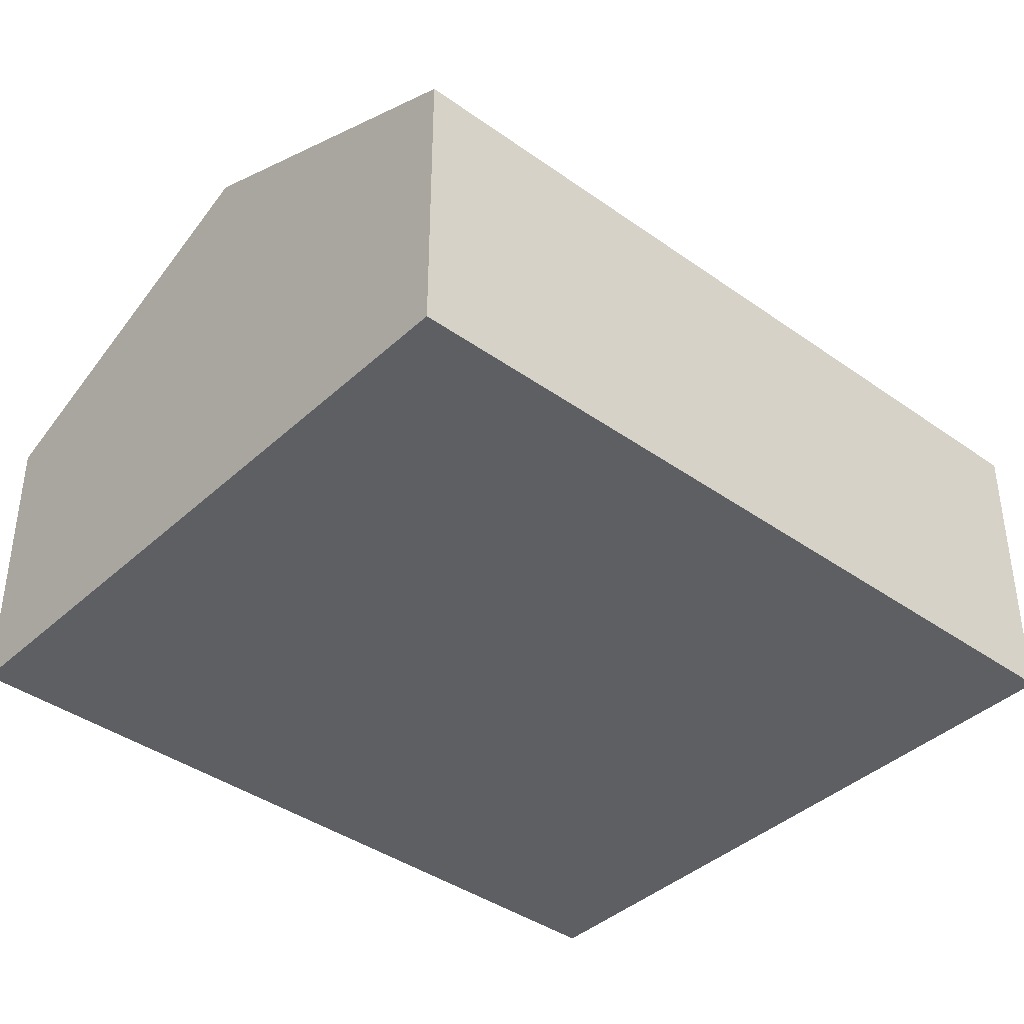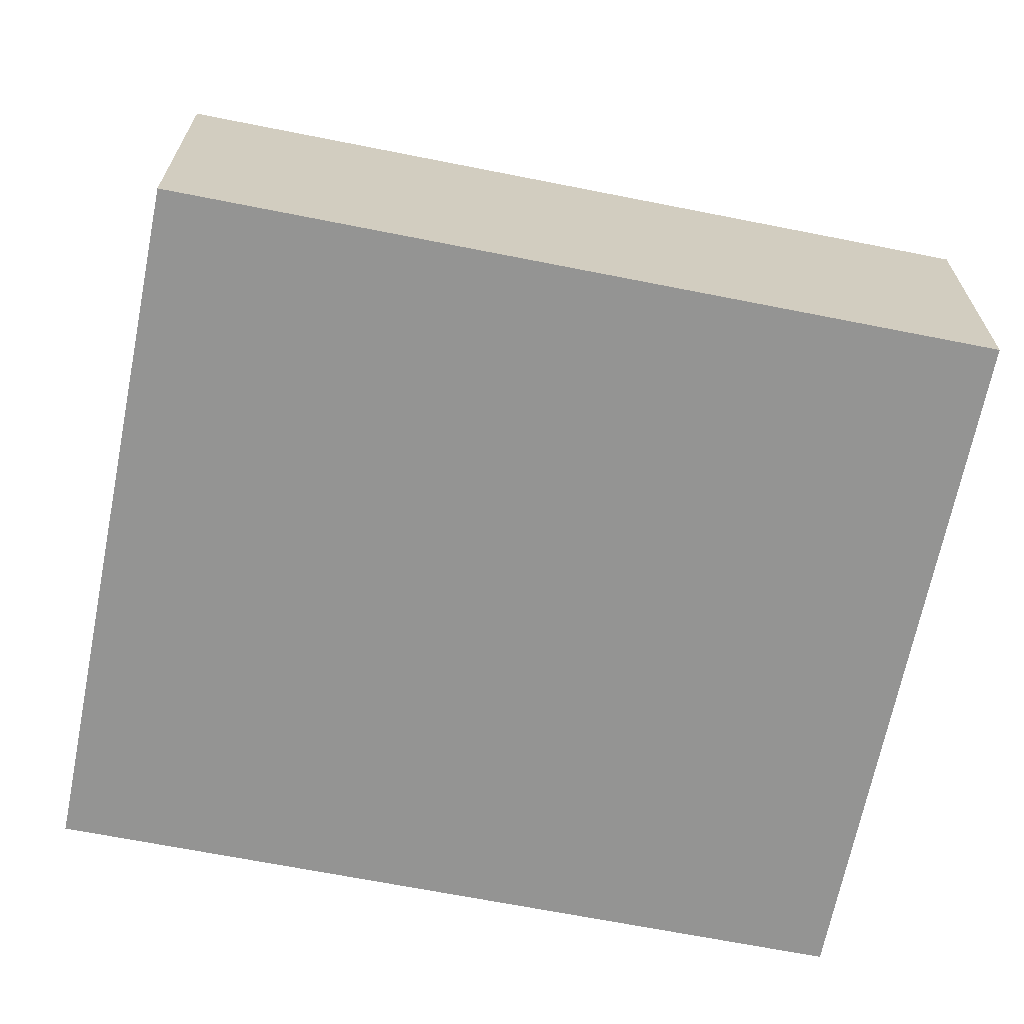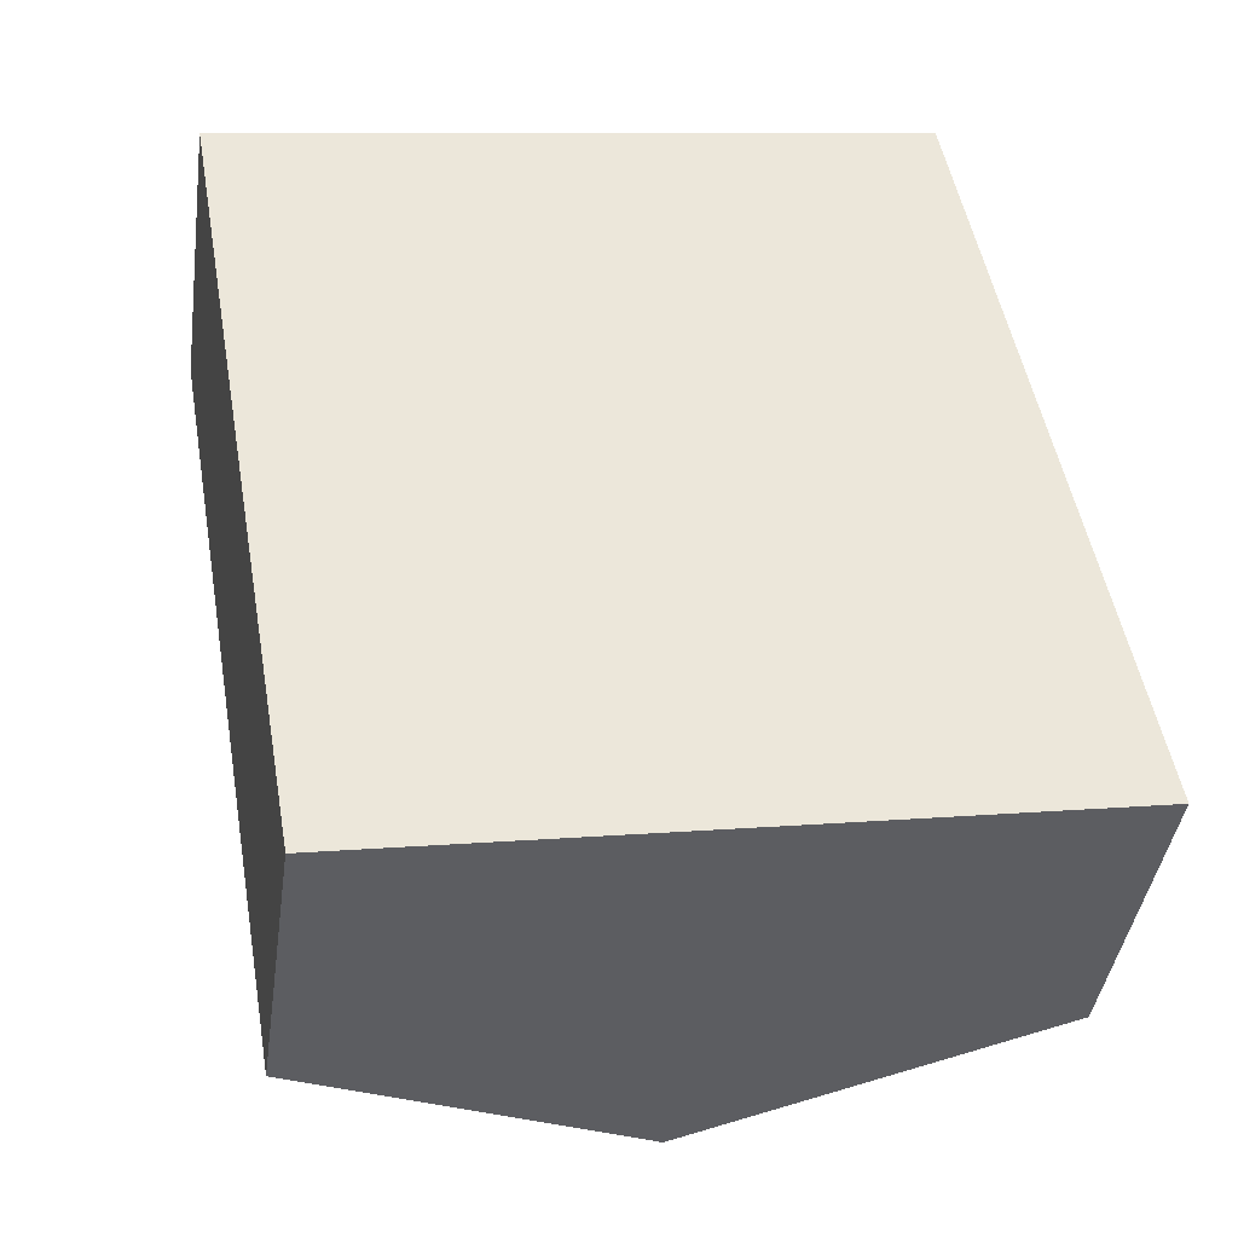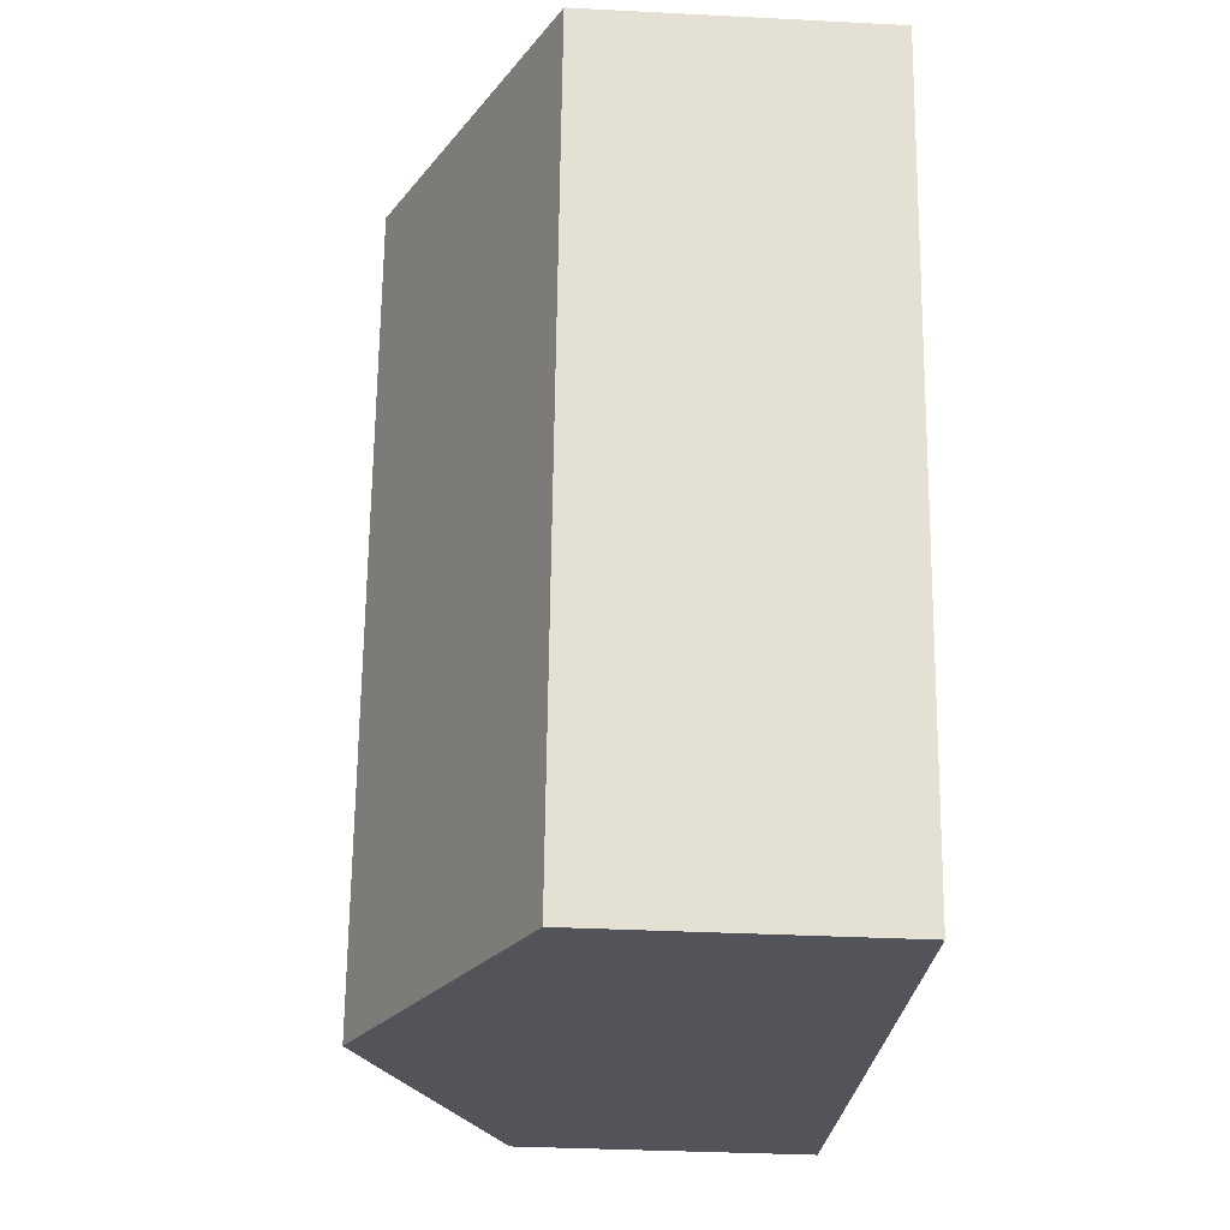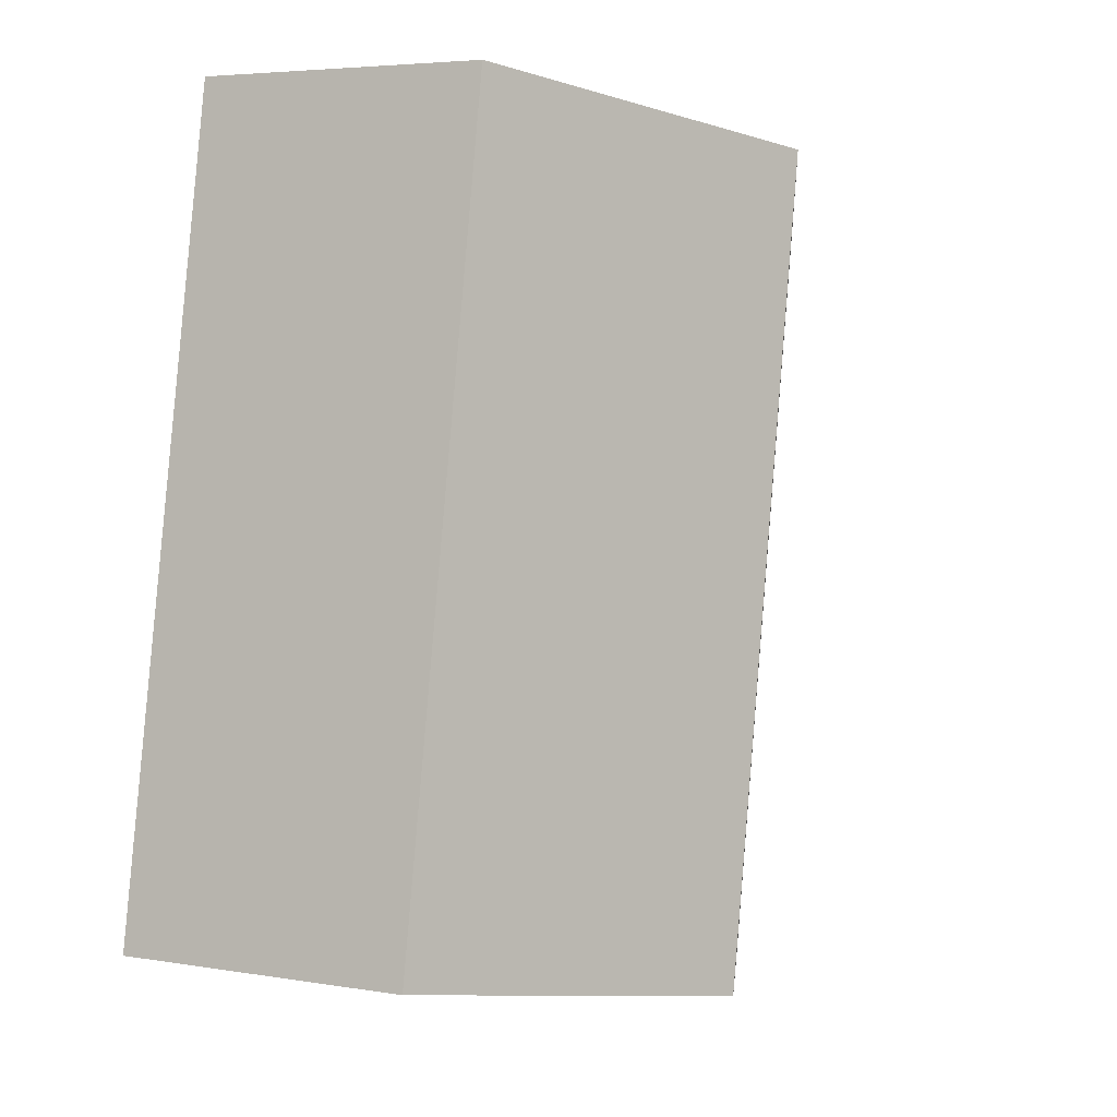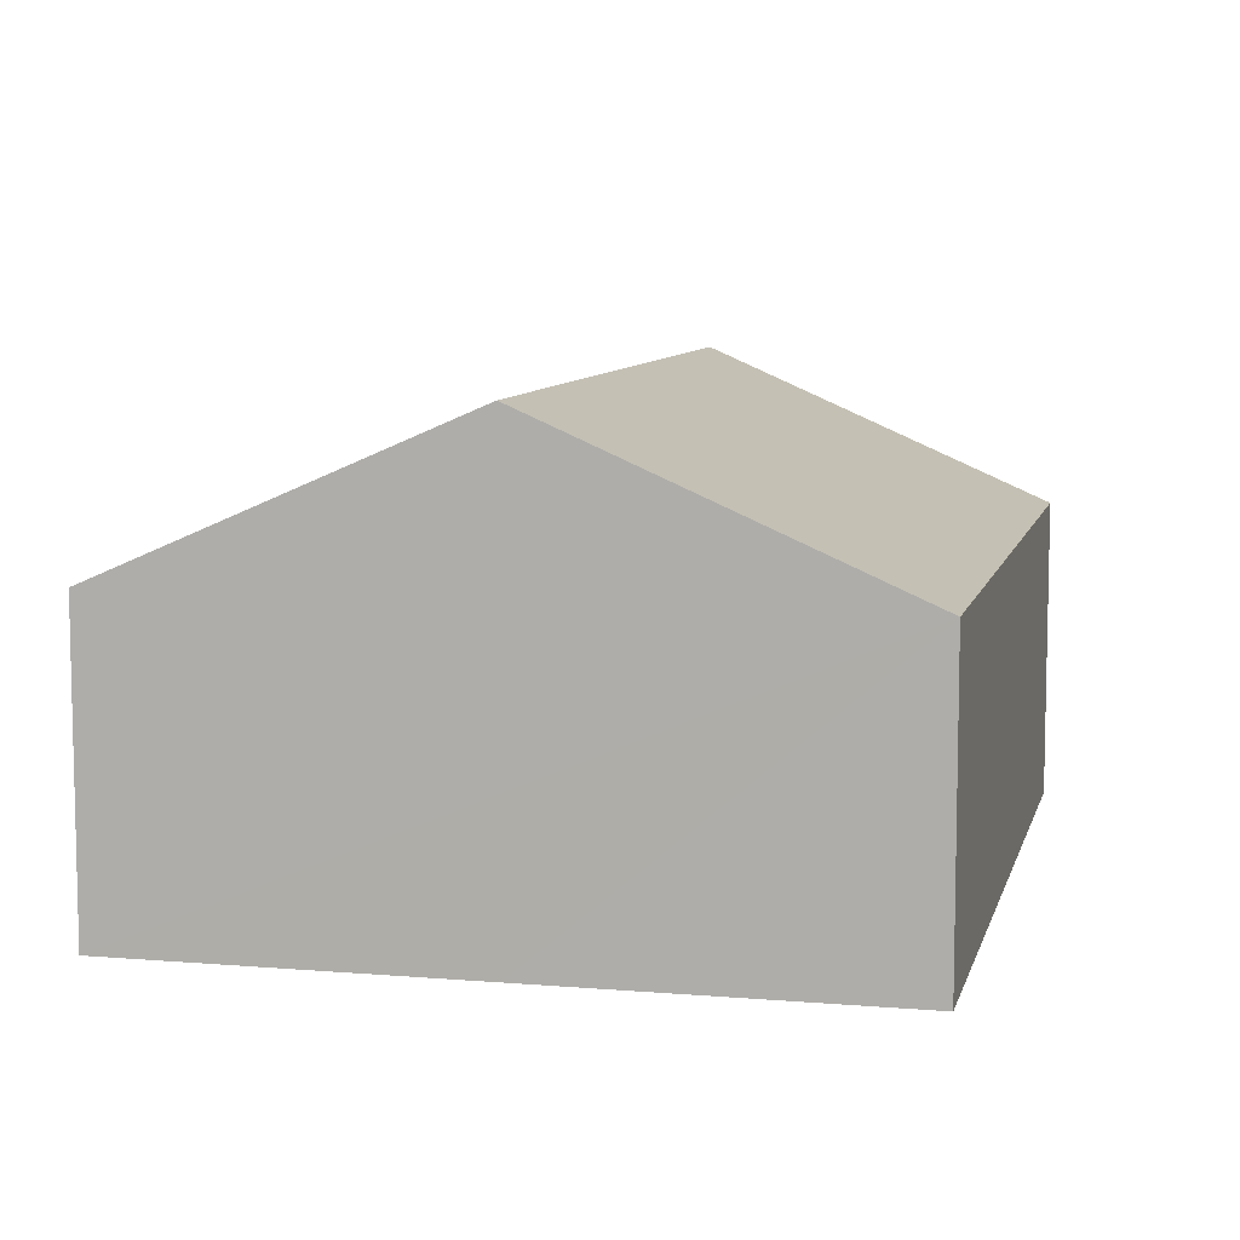
<metadata>
{"format":"obj","ext":"obj","renderer":"f3d","projection":"perspective","resolution":1024,"background":"white","views":[{"elev":-39.8,"azim":38.6,"up":"+Y"},{"elev":-67.0,"azim":-111.2,"up":"+Y"},{"elev":-41.8,"azim":-8.0,"up":"+Z"},{"elev":-33.7,"azim":-94.0,"up":"+Z"},{"elev":4.8,"azim":118.3,"up":"+Z"},{"elev":8.4,"azim":3.2,"up":"+Y"}]}
</metadata>
<code>
v  2.16 2.82 0.378
v  5.2 1.864 -4.258
v  3.039 2.82 -4.637
v  4.321 1.864 0.757
v  0.878 1.863 -5.015
v  0 1.864 1.141e-16
v  0 0 0
v  0.878 3.071e-16 -5.015
v  2.16 -2.315e-17 0.378
v  4.321 -4.635e-17 0.757
v  5.2 2.607e-16 -4.258
v  3.039 2.839e-16 -4.637
g defaultobject
f 1 2 3
f 2 1 4
f 5 1 3
f 1 5 6
f 5 7 6
f 7 5 8
f 7 1 6
f 1 7 4
f 4 7 9
f 4 9 10
f 10 2 4
f 2 10 11
f 3 8 5
f 8 3 2
f 8 2 12
f 12 2 11
f 9 11 10
f 11 9 7
f 11 7 8
f 11 8 12

</code>
